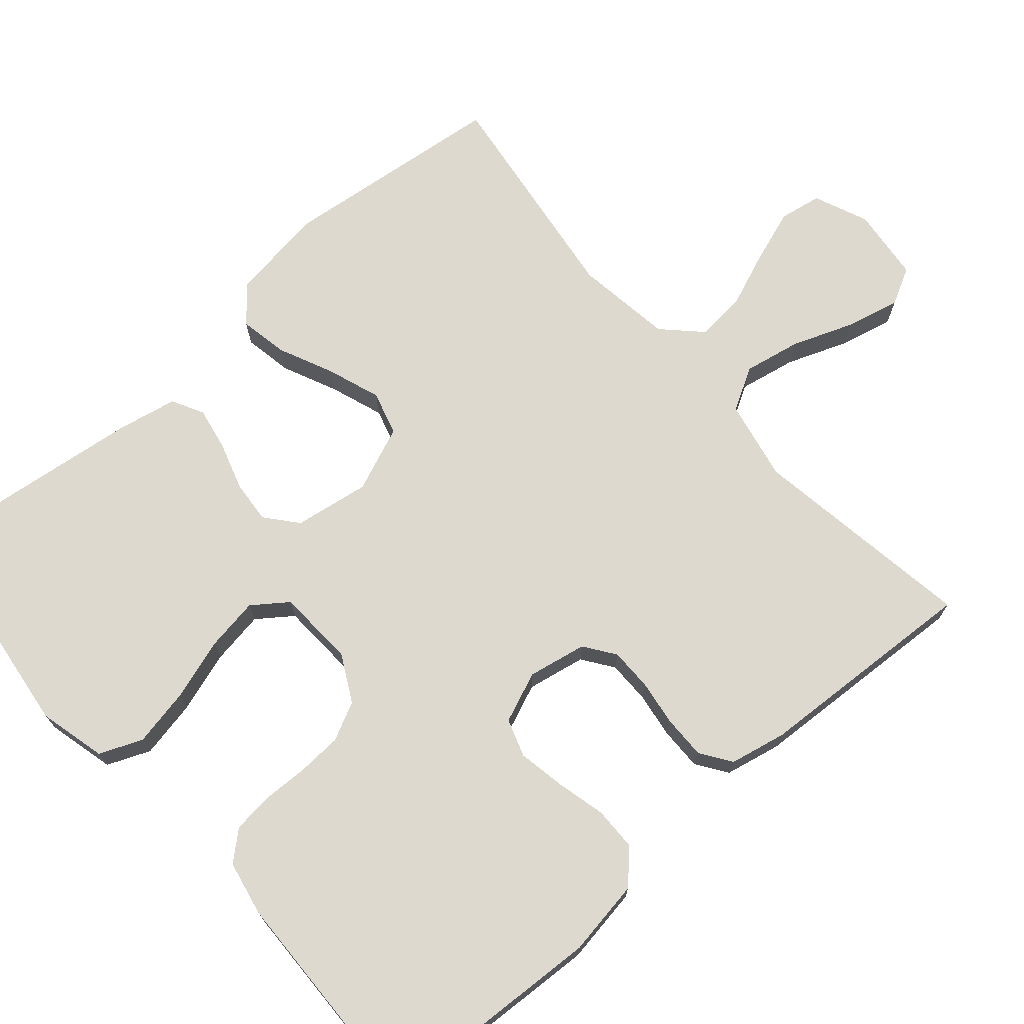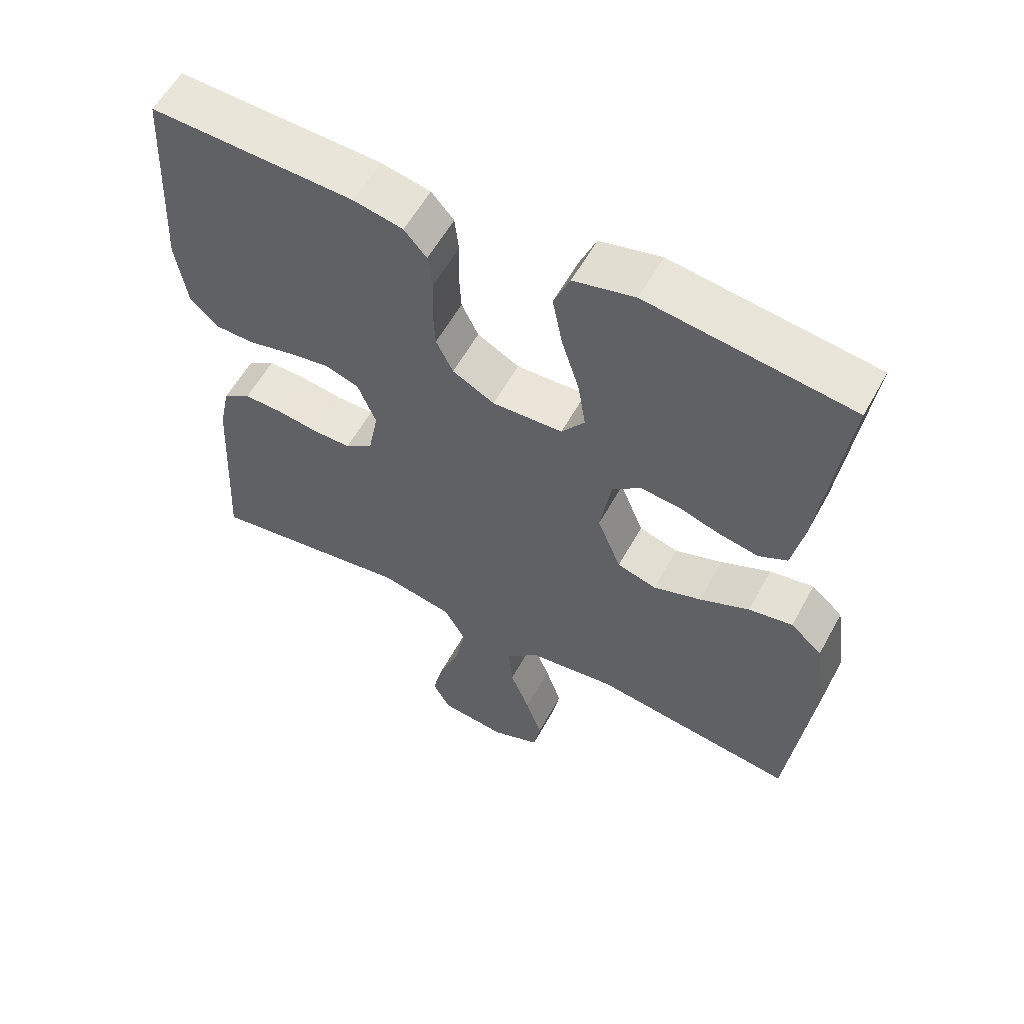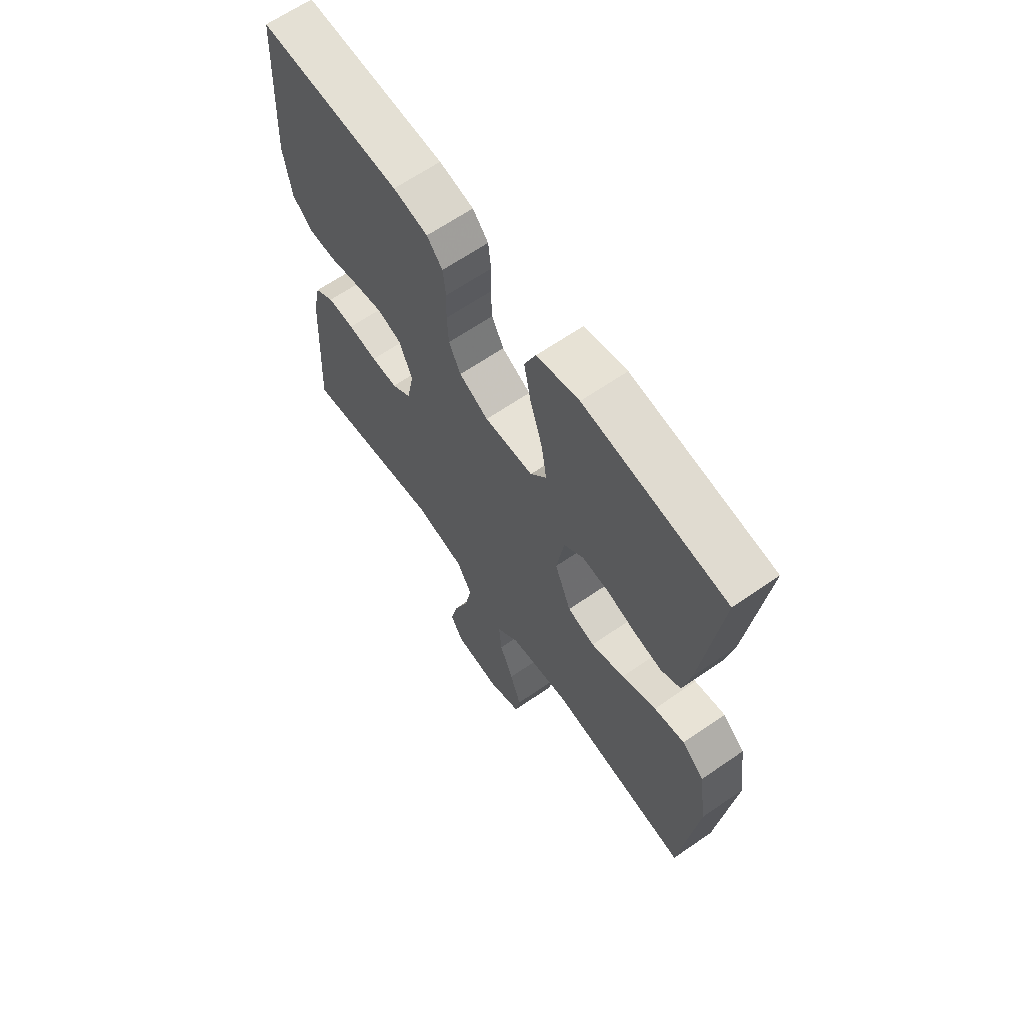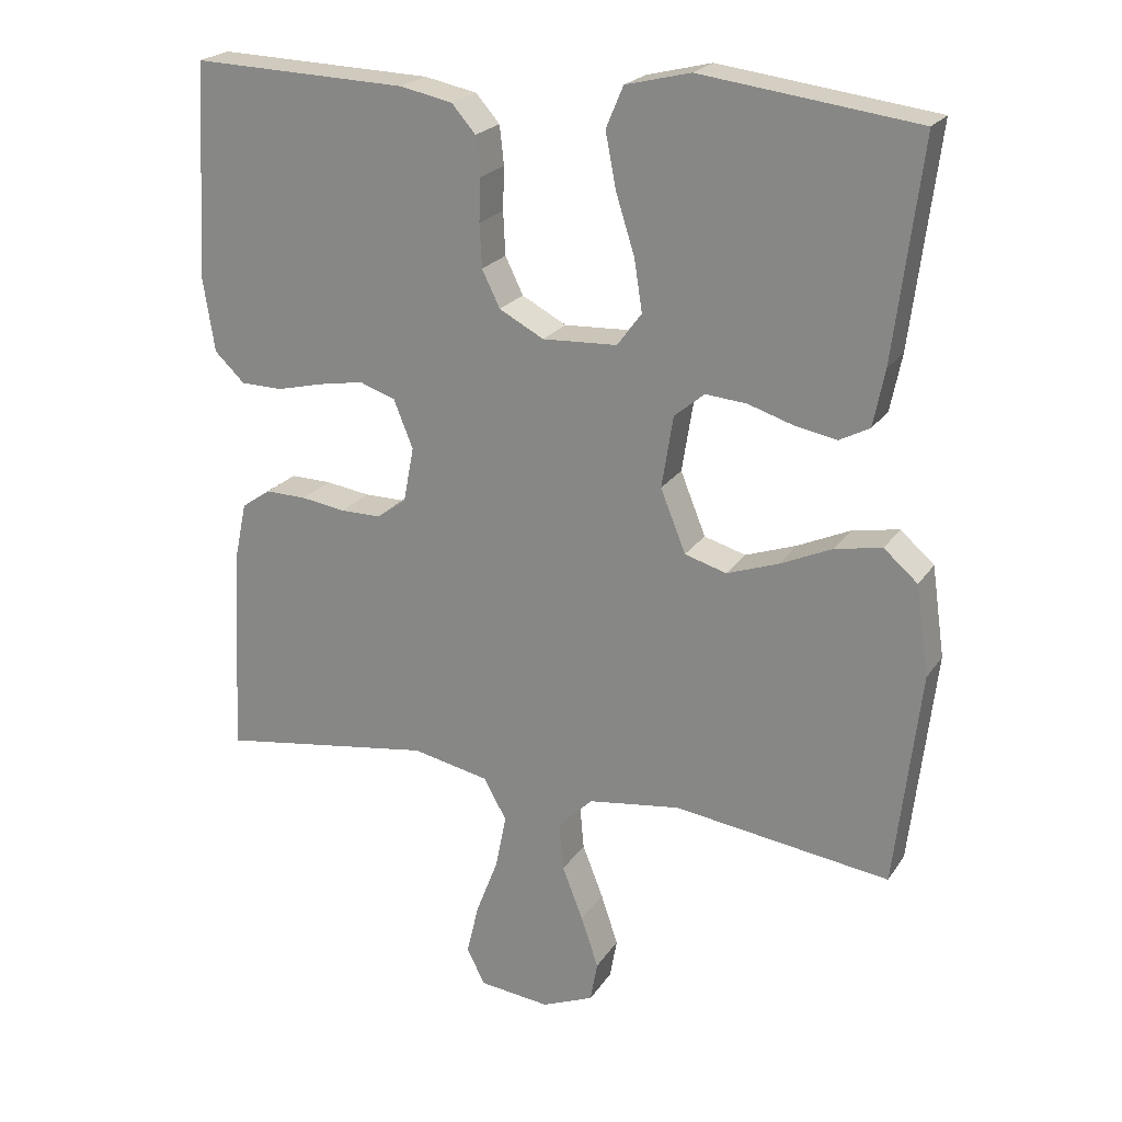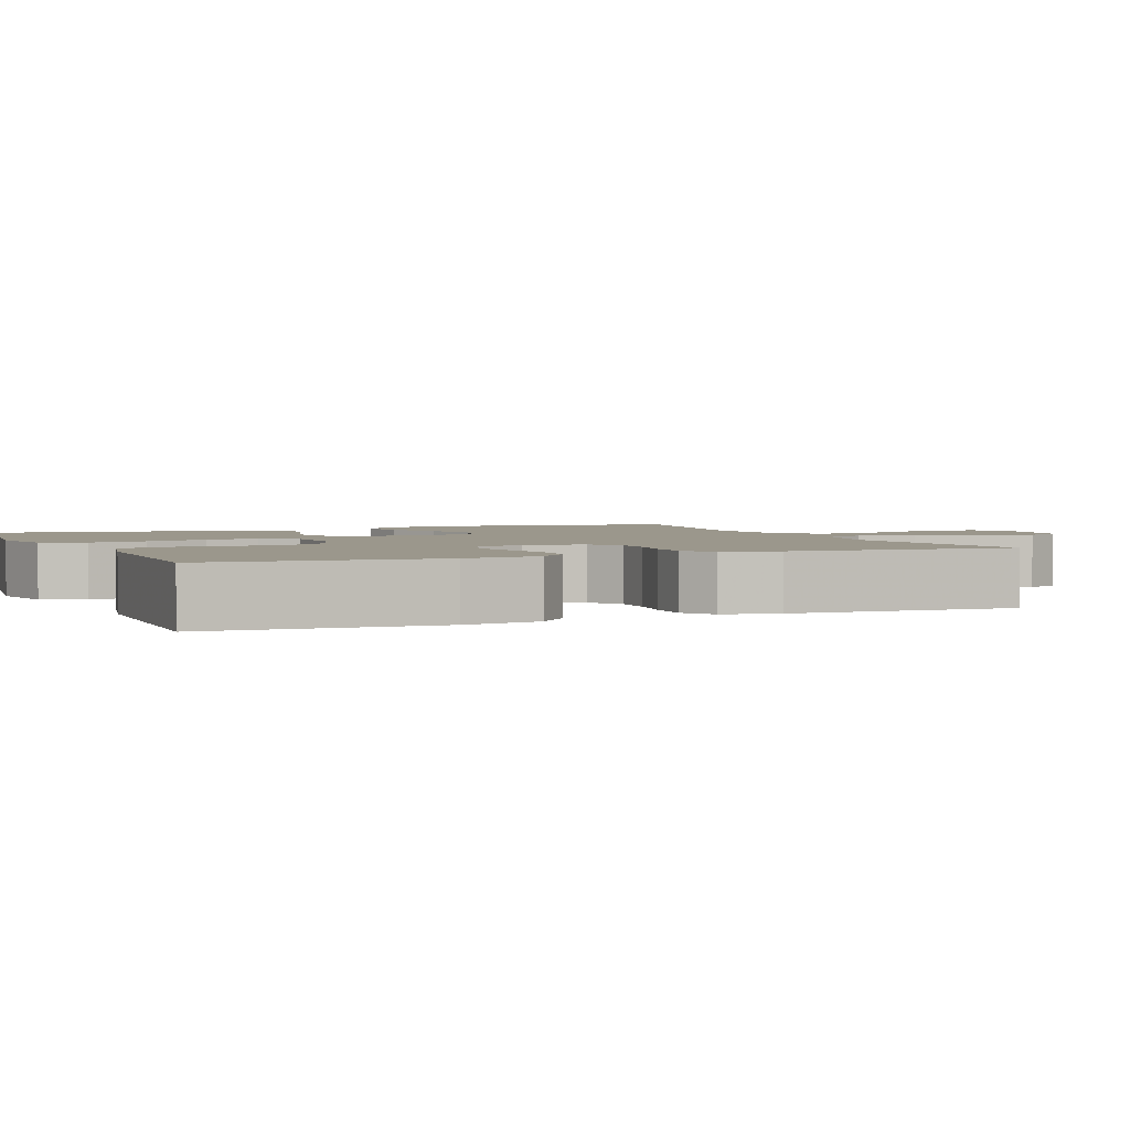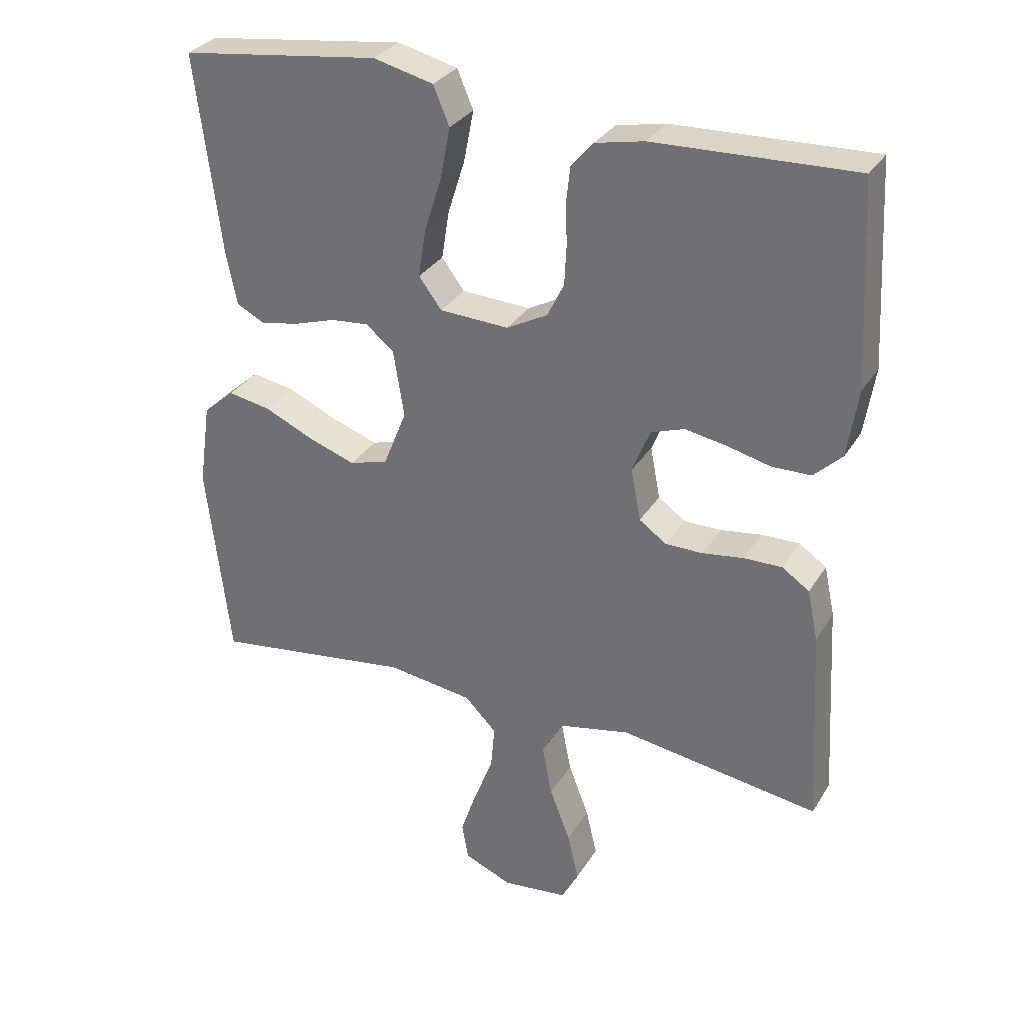
<metadata>
{"format":"obj","ext":"obj","renderer":"f3d","projection":"perspective","resolution":1024,"background":"white","views":[{"elev":71.5,"azim":48.8,"up":"+Y"},{"elev":58.1,"azim":-151.4,"up":"+Z"},{"elev":64.8,"azim":-124.8,"up":"+Z"},{"elev":22.0,"azim":-155.4,"up":"+Z"},{"elev":2.6,"azim":67.1,"up":"+Y"},{"elev":30.9,"azim":26.3,"up":"+Z"}]}
</metadata>
<code>
v -0.5 0.07 0.5
v -0.2 0.07 0.539
v -0.11 0.07 0.517
v -0.086 0.07 0.46
v -0.101 0.07 0.383
v -0.127 0.07 0.301
v -0.138 0.07 0.23
v -0.104 0.07 0.184
v 0 0.07 0.179
v 0.062 0.07 0.212
v 0.087 0.07 0.263
v 0.09 0.07 0.323
v 0.088 0.07 0.383
v 0.094 0.07 0.437
v 0.127 0.07 0.475
v 0.2 0.07 0.49
v 0.5 0.07 0.5
v 0.516 0.07 0.2
v 0.5 0.07 0.098
v 0.458 0.07 0.058
v 0.4 0.07 0.057
v 0.334 0.07 0.073
v 0.272 0.07 0.084
v 0.222 0.07 0.067
v 0.195 0.07 0
v 0.21 0.07 -0.078
v 0.251 0.07 -0.107
v 0.307 0.07 -0.107
v 0.369 0.07 -0.098
v 0.426 0.07 -0.097
v 0.467 0.07 -0.125
v 0.483 0.07 -0.2
v 0.5 0.07 -0.5
v 0.2 0.07 -0.455
v 0.093 0.07 -0.477
v 0.061 0.07 -0.534
v 0.076 0.07 -0.61
v 0.107 0.07 -0.691
v 0.124 0.07 -0.763
v 0.098 0.07 -0.812
v 0 0.07 -0.823
v -0.072 0.07 -0.793
v -0.082 0.07 -0.737
v -0.058 0.07 -0.666
v -0.029 0.07 -0.592
v -0.023 0.07 -0.525
v -0.071 0.07 -0.477
v -0.2 0.07 -0.459
v -0.5 0.07 -0.5
v -0.535 0.07 -0.2
v -0.517 0.07 -0.075
v -0.47 0.07 -0.034
v -0.405 0.07 -0.046
v -0.332 0.07 -0.079
v -0.261 0.07 -0.104
v -0.203 0.07 -0.087
v -0.168 0.07 0
v -0.184 0.07 0.1
v -0.226 0.07 0.135
v -0.283 0.07 0.13
v -0.346 0.07 0.11
v -0.404 0.07 0.099
v -0.446 0.07 0.121
v -0.462 0.07 0.2
v -0.5 0 0.5
v -0.2 0 0.539
v -0.11 0 0.517
v -0.086 0 0.46
v -0.101 0 0.383
v -0.127 0 0.301
v -0.138 0 0.23
v -0.104 0 0.184
v 0 0 0.179
v 0.062 0 0.212
v 0.087 0 0.263
v 0.09 0 0.323
v 0.088 0 0.383
v 0.094 0 0.437
v 0.127 0 0.475
v 0.2 0 0.49
v 0.5 0 0.5
v 0.516 0 0.2
v 0.5 0 0.098
v 0.458 0 0.058
v 0.4 0 0.057
v 0.334 0 0.073
v 0.272 0 0.084
v 0.222 0 0.067
v 0.195 0 0
v 0.21 0 -0.078
v 0.251 0 -0.107
v 0.307 0 -0.107
v 0.369 0 -0.098
v 0.426 0 -0.097
v 0.467 0 -0.125
v 0.483 0 -0.2
v 0.5 0 -0.5
v 0.2 0 -0.455
v 0.093 0 -0.477
v 0.061 0 -0.534
v 0.076 0 -0.61
v 0.107 0 -0.691
v 0.124 0 -0.763
v 0.098 0 -0.812
v 0 0 -0.823
v -0.072 0 -0.793
v -0.082 0 -0.737
v -0.058 0 -0.666
v -0.029 0 -0.592
v -0.023 0 -0.525
v -0.071 0 -0.477
v -0.2 0 -0.459
v -0.5 0 -0.5
v -0.535 0 -0.2
v -0.517 0 -0.075
v -0.47 0 -0.034
v -0.405 0 -0.046
v -0.332 0 -0.079
v -0.261 0 -0.104
v -0.203 0 -0.087
v -0.168 0 0
v -0.184 0 0.1
v -0.226 0 0.135
v -0.283 0 0.13
v -0.346 0 0.11
v -0.404 0 0.099
v -0.446 0 0.121
v -0.462 0 0.2
f 4 5 6
f 3 4 6
f 2 3 6
f 1 2 6
f 64 1 6
f 63 64 6
f 62 63 6
f 61 62 6
f 60 61 6
f 59 60 6 7
f 58 59 7 8
f 57 58 8 9
f 56 57 9 10
f 52 53 54
f 51 52 54
f 50 51 54
f 49 50 54
f 48 49 54
f 47 48 54 55
f 46 47 55 56
f 43 44 45
f 42 43 45
f 41 42 45
f 40 41 45
f 39 40 45
f 38 39 45
f 37 38 45
f 36 37 45 46
f 46 56 10
f 36 46 10
f 35 36 10
f 32 33 34
f 31 32 34
f 30 31 34
f 29 30 34
f 28 29 34
f 27 28 34 35
f 20 21 22
f 19 20 22
f 18 19 22
f 17 18 22
f 16 17 22
f 15 16 22
f 14 15 22
f 13 14 22
f 12 13 22
f 11 12 22 23
f 10 11 23 24
f 26 27 35
f 25 26 35 10
f 10 24 25
f 70 69 68
f 70 68 67
f 70 67 66
f 70 66 65
f 70 65 128
f 70 128 127
f 70 127 126
f 70 126 125
f 70 125 124
f 71 70 124 123
f 72 71 123 122
f 73 72 122 121
f 74 73 121 120
f 118 117 116
f 118 116 115
f 118 115 114
f 118 114 113
f 118 113 112
f 119 118 112 111
f 120 119 111 110
f 109 108 107
f 109 107 106
f 109 106 105
f 109 105 104
f 109 104 103
f 109 103 102
f 109 102 101
f 110 109 101 100
f 74 120 110
f 74 110 100
f 74 100 99
f 98 97 96
f 98 96 95
f 98 95 94
f 98 94 93
f 98 93 92
f 99 98 92 91
f 86 85 84
f 86 84 83
f 86 83 82
f 86 82 81
f 86 81 80
f 86 80 79
f 86 79 78
f 86 78 77
f 86 77 76
f 87 86 76 75
f 88 87 75 74
f 99 91 90
f 74 99 90 89
f 89 88 74
f 1 65 66 2
f 2 66 67 3
f 3 67 68 4
f 4 68 69 5
f 5 69 70 6
f 6 70 71 7
f 7 71 72 8
f 8 72 73 9
f 9 73 74 10
f 10 74 75 11
f 11 75 76 12
f 12 76 77 13
f 13 77 78 14
f 14 78 79 15
f 15 79 80 16
f 16 80 81 17
f 17 81 82 18
f 18 82 83 19
f 19 83 84 20
f 20 84 85 21
f 21 85 86 22
f 22 86 87 23
f 23 87 88 24
f 24 88 89 25
f 25 89 90 26
f 26 90 91 27
f 27 91 92 28
f 28 92 93 29
f 29 93 94 30
f 30 94 95 31
f 31 95 96 32
f 32 96 97 33
f 33 97 98 34
f 34 98 99 35
f 35 99 100 36
f 36 100 101 37
f 37 101 102 38
f 38 102 103 39
f 39 103 104 40
f 40 104 105 41
f 41 105 106 42
f 42 106 107 43
f 43 107 108 44
f 44 108 109 45
f 45 109 110 46
f 46 110 111 47
f 47 111 112 48
f 48 112 113 49
f 49 113 114 50
f 50 114 115 51
f 51 115 116 52
f 52 116 117 53
f 53 117 118 54
f 54 118 119 55
f 55 119 120 56
f 56 120 121 57
f 57 121 122 58
f 58 122 123 59
f 59 123 124 60
f 60 124 125 61
f 61 125 126 62
f 62 126 127 63
f 63 127 128 64
f 64 128 65 1

</code>
